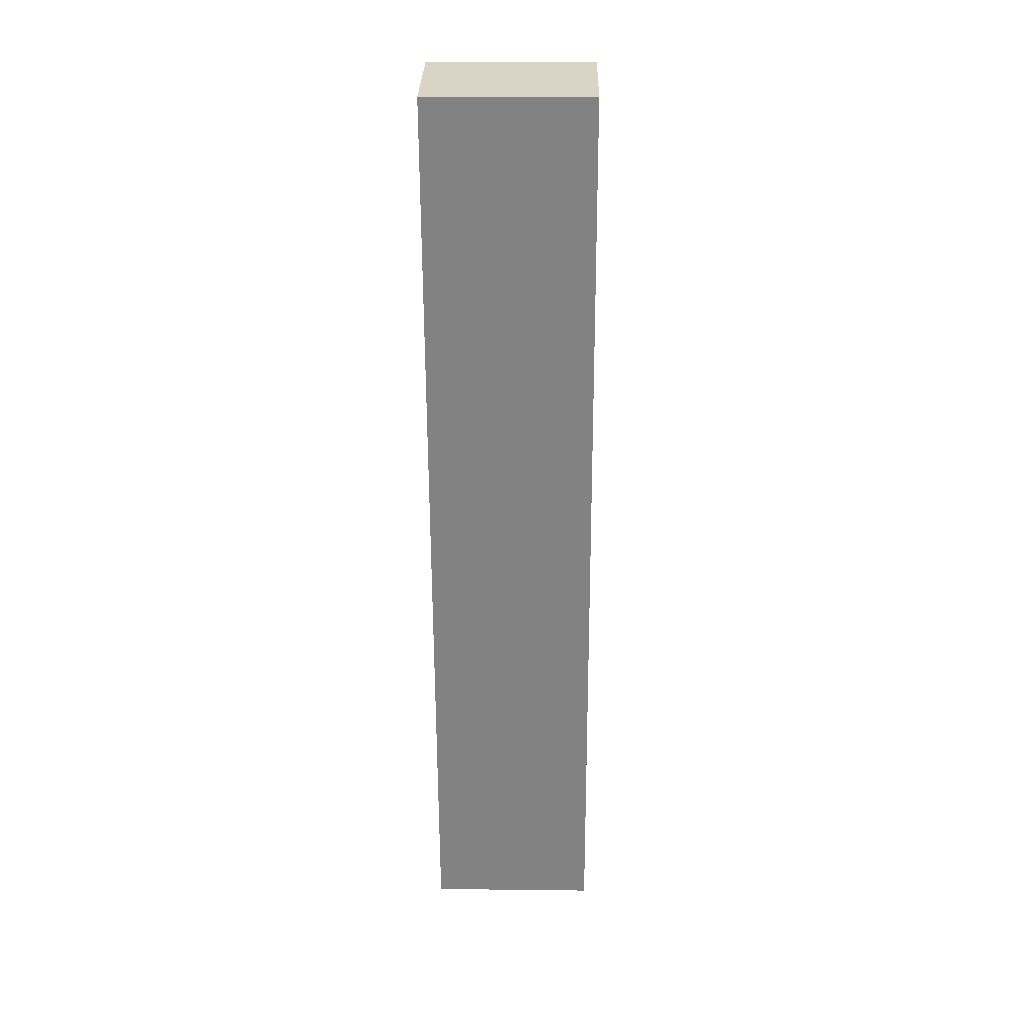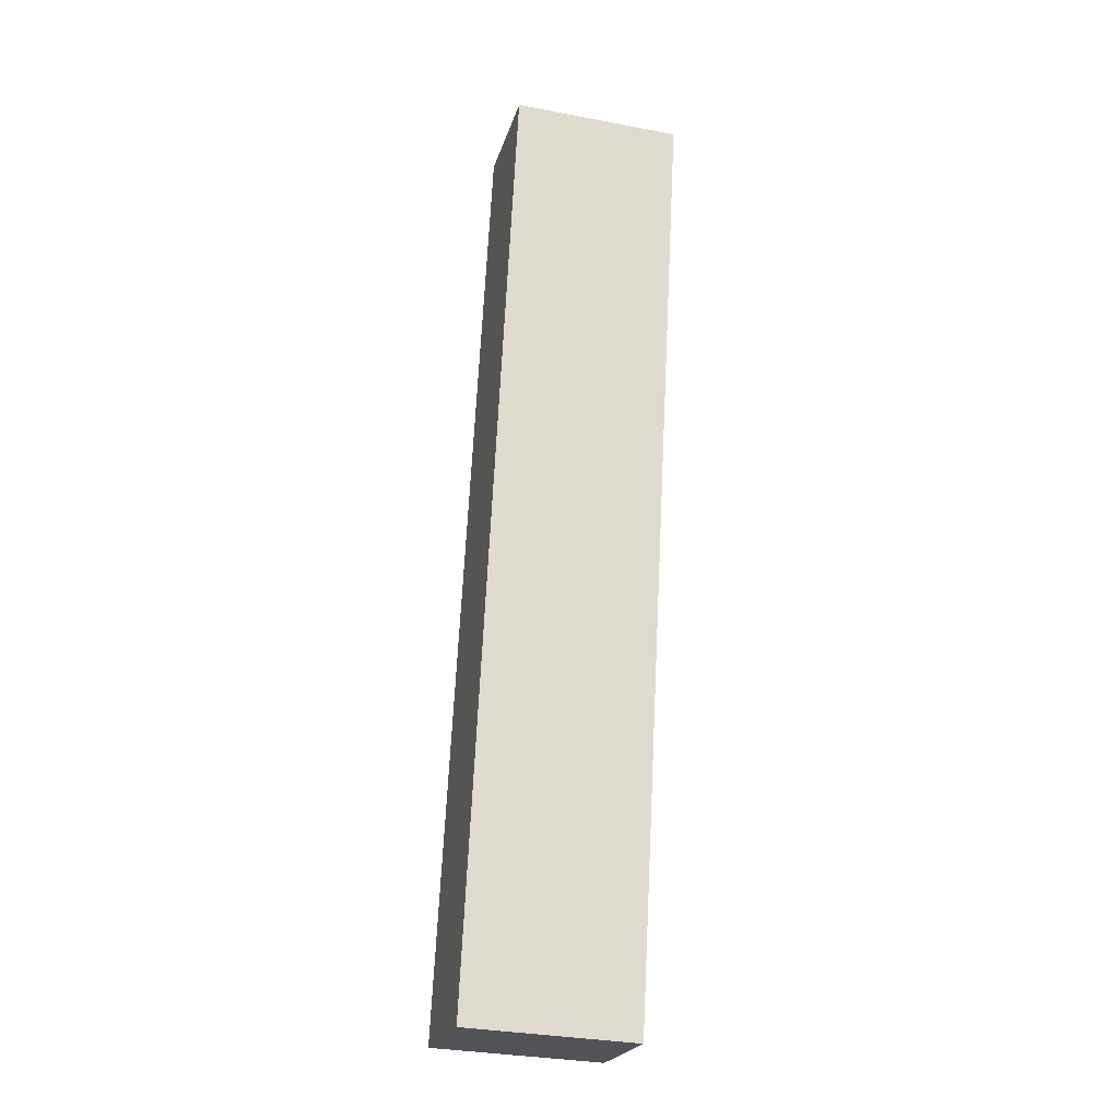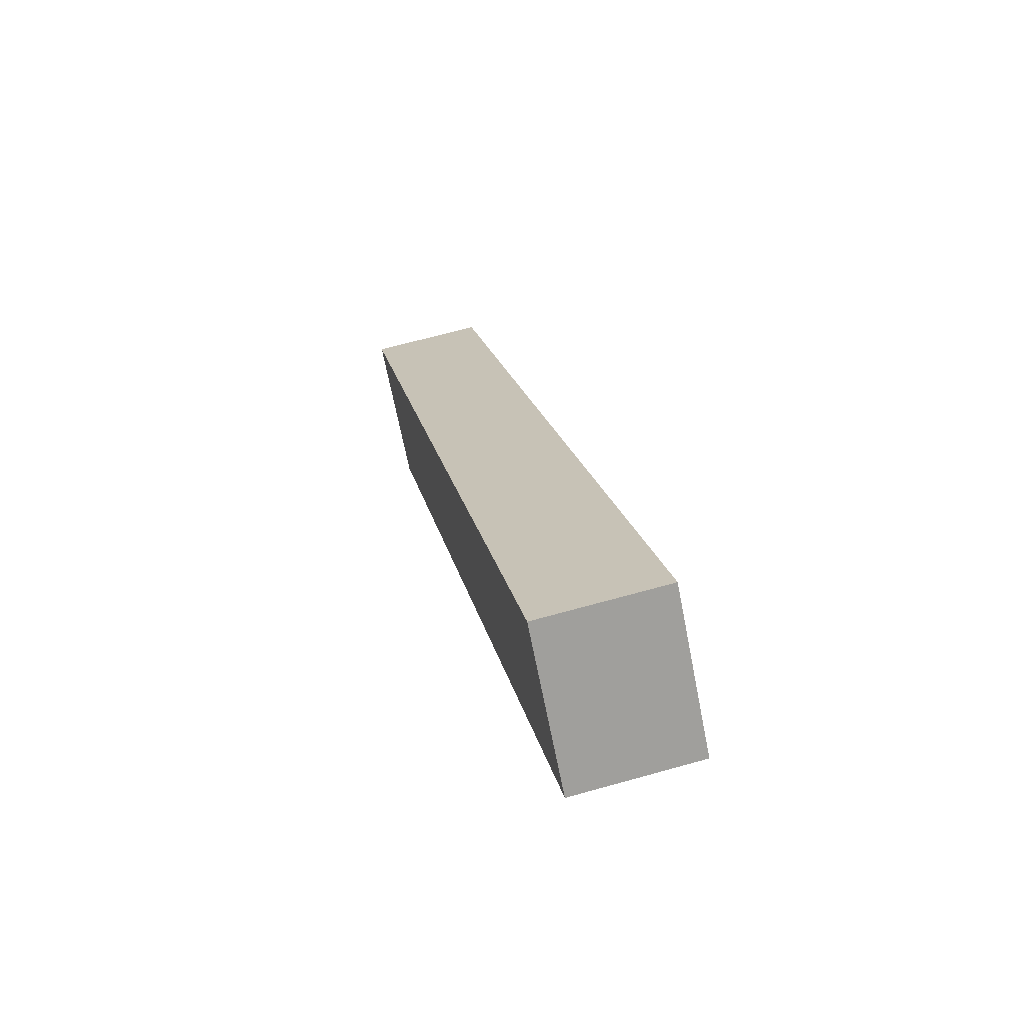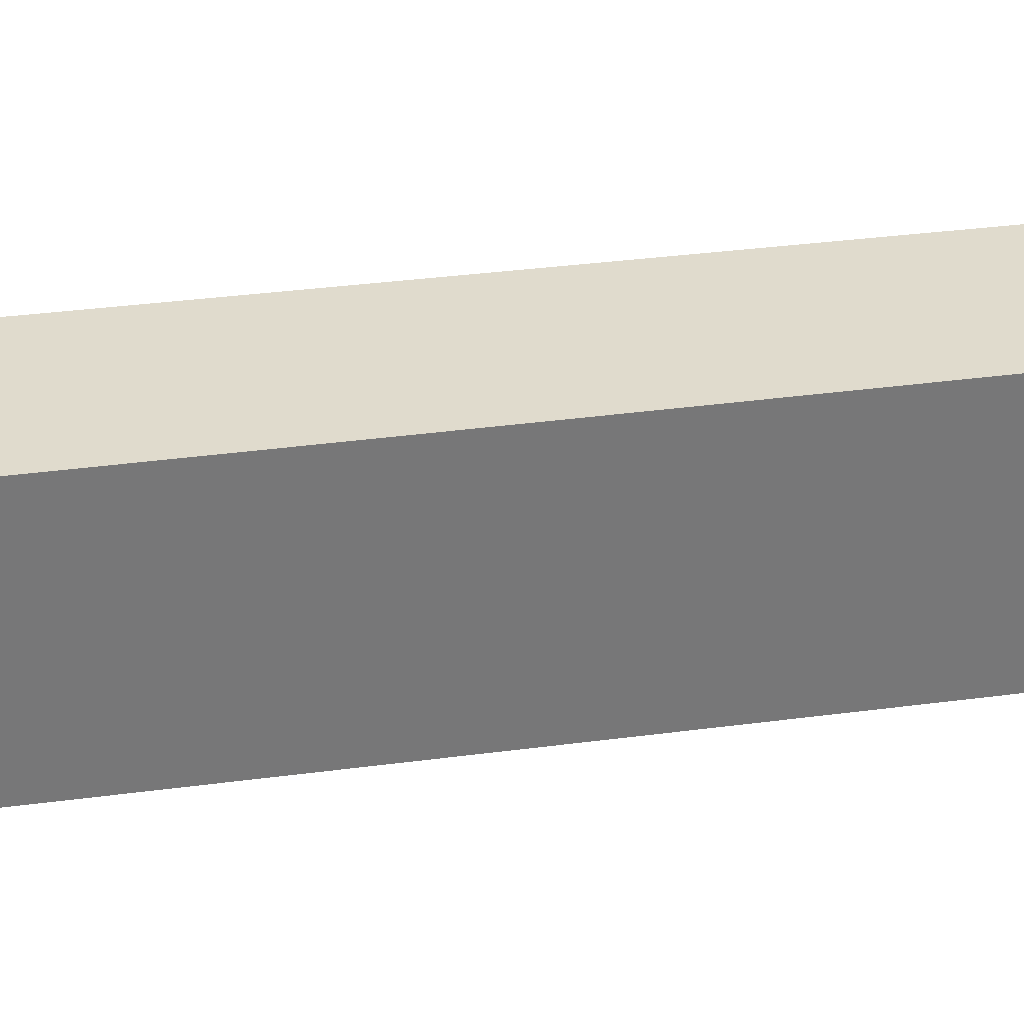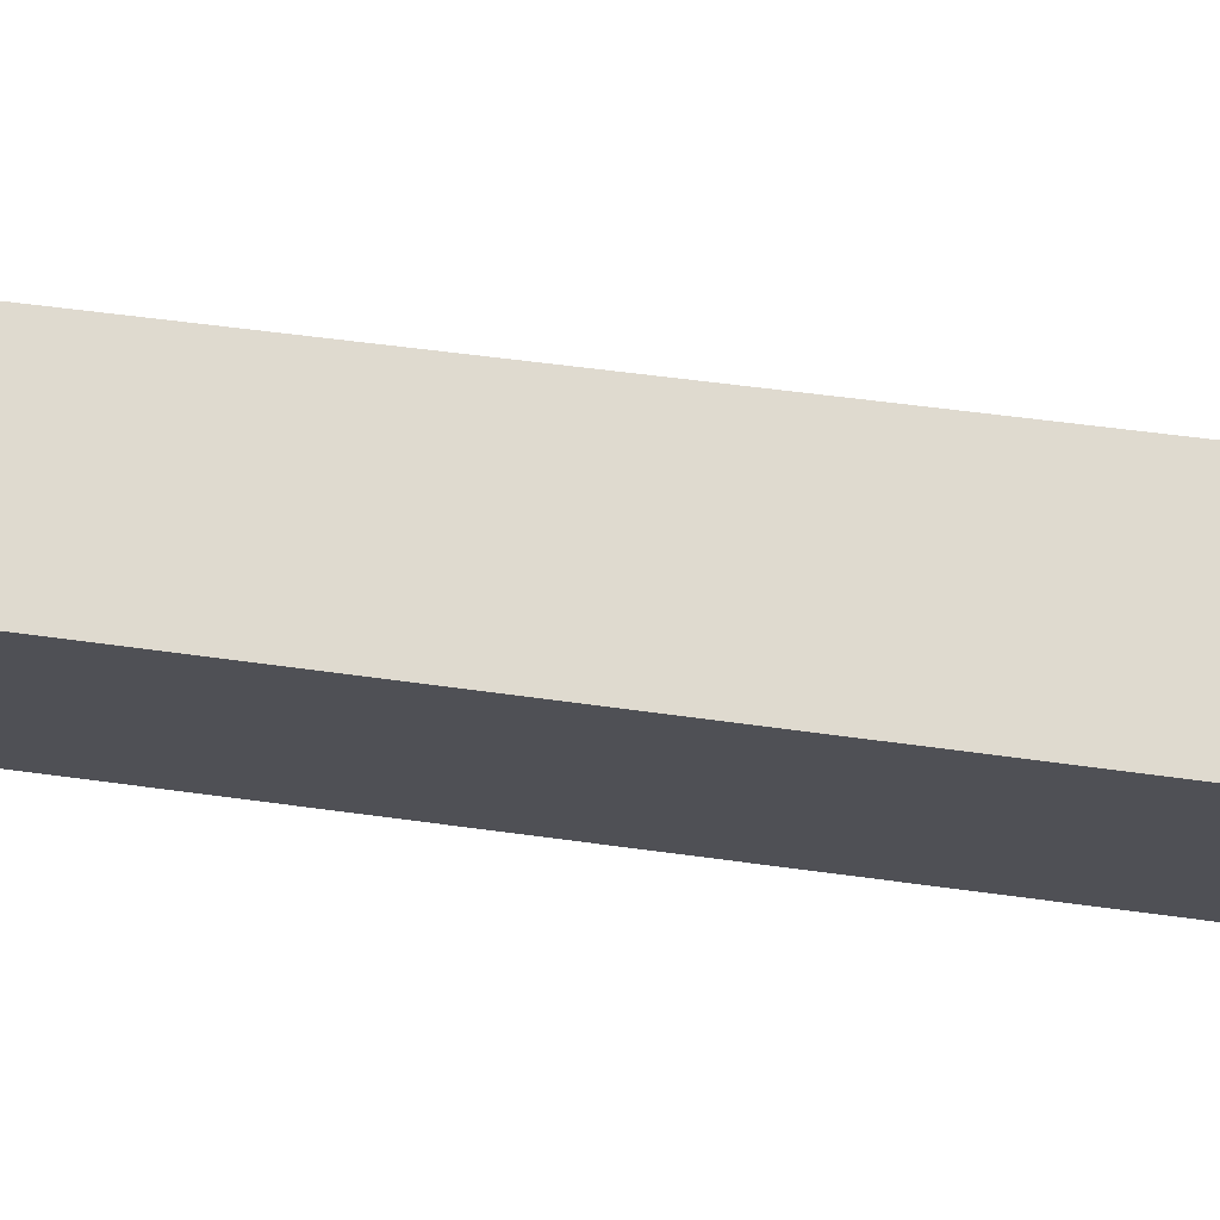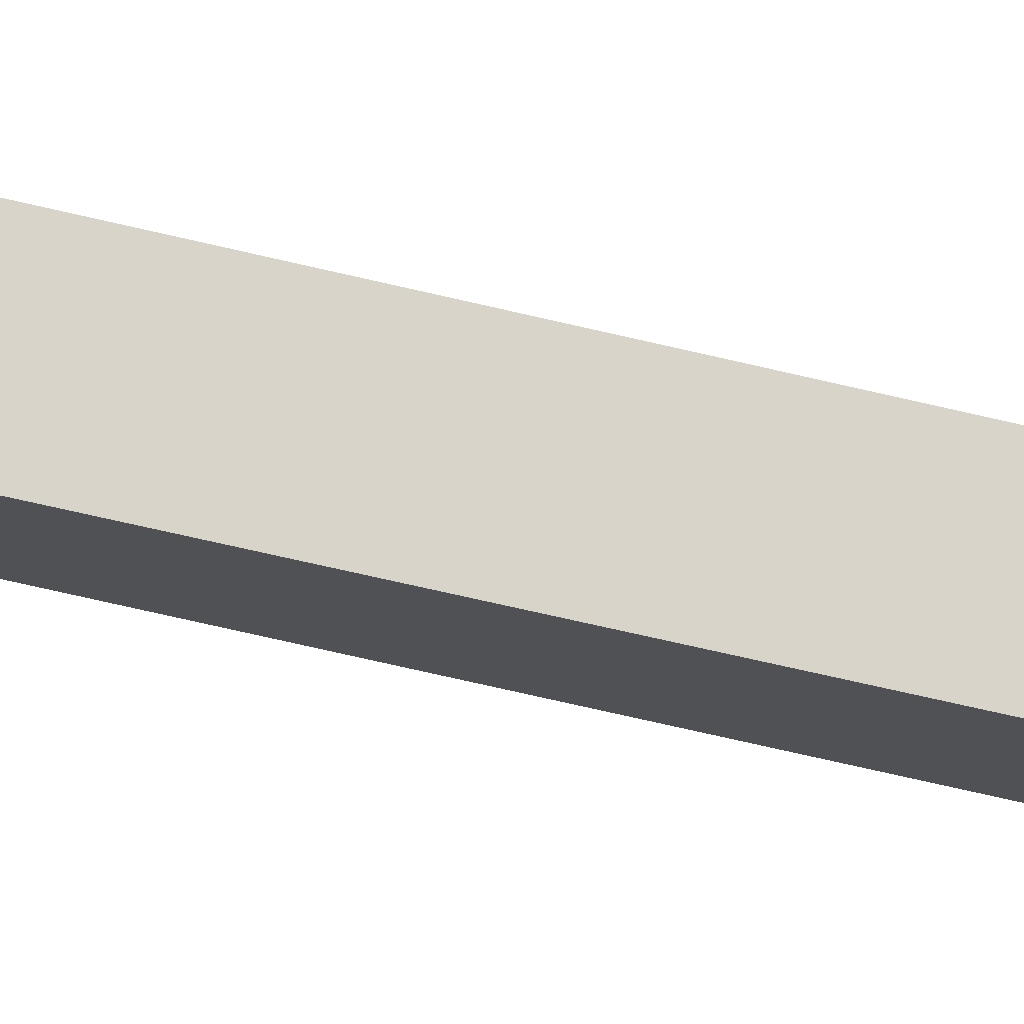
<metadata>
{"format":"obj","ext":"obj","renderer":"f3d","projection":"perspective","resolution":1024,"background":"white","views":[{"elev":17.7,"azim":91.3,"up":"+Z"},{"elev":-33.0,"azim":75.4,"up":"+Z"},{"elev":-68.8,"azim":-168.8,"up":"+Z"},{"elev":33.3,"azim":-88.9,"up":"+Y"},{"elev":70.8,"azim":108.8,"up":"+Y"},{"elev":75.7,"azim":-65.6,"up":"+Y"}]}
</metadata>
<code>
v  9.613 5.17 27.77
v  5.953 -1.745e-15 28.51
v  9.613 -1.701e-15 27.77
v  5.953 5.17 28.51
v  0 5.17 3.166e-16
v  5.665 5.17 8.044
v  3.905 5.17 -0.752
v  3.831 5.17 -0.738
v  0 0 0
v  5.665 -4.926e-16 8.044
v  3.905 4.605e-17 -0.752
v  3.831 4.519e-17 -0.738
g defaultobject
f 1 2 3
f 2 1 4
f 1 5 4
f 5 1 6
f 5 6 7
f 5 7 8
f 9 3 2
f 3 9 10
f 10 9 11
f 11 9 12
f 8 9 5
f 9 8 12
f 12 8 7
f 12 7 11
f 4 9 2
f 9 4 5
f 6 11 7
f 11 6 10
f 10 6 1
f 10 1 3

</code>
